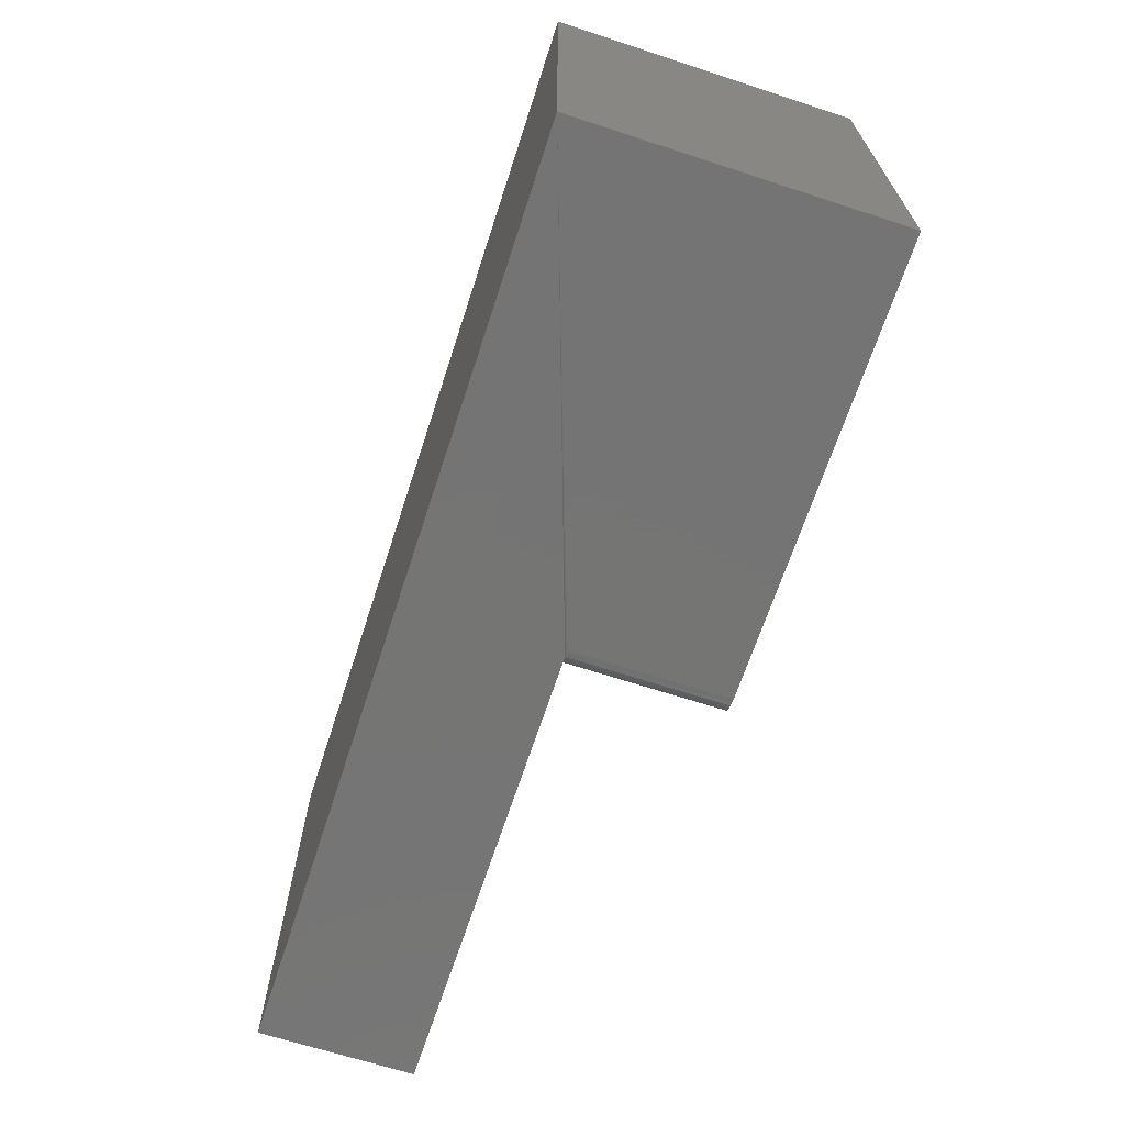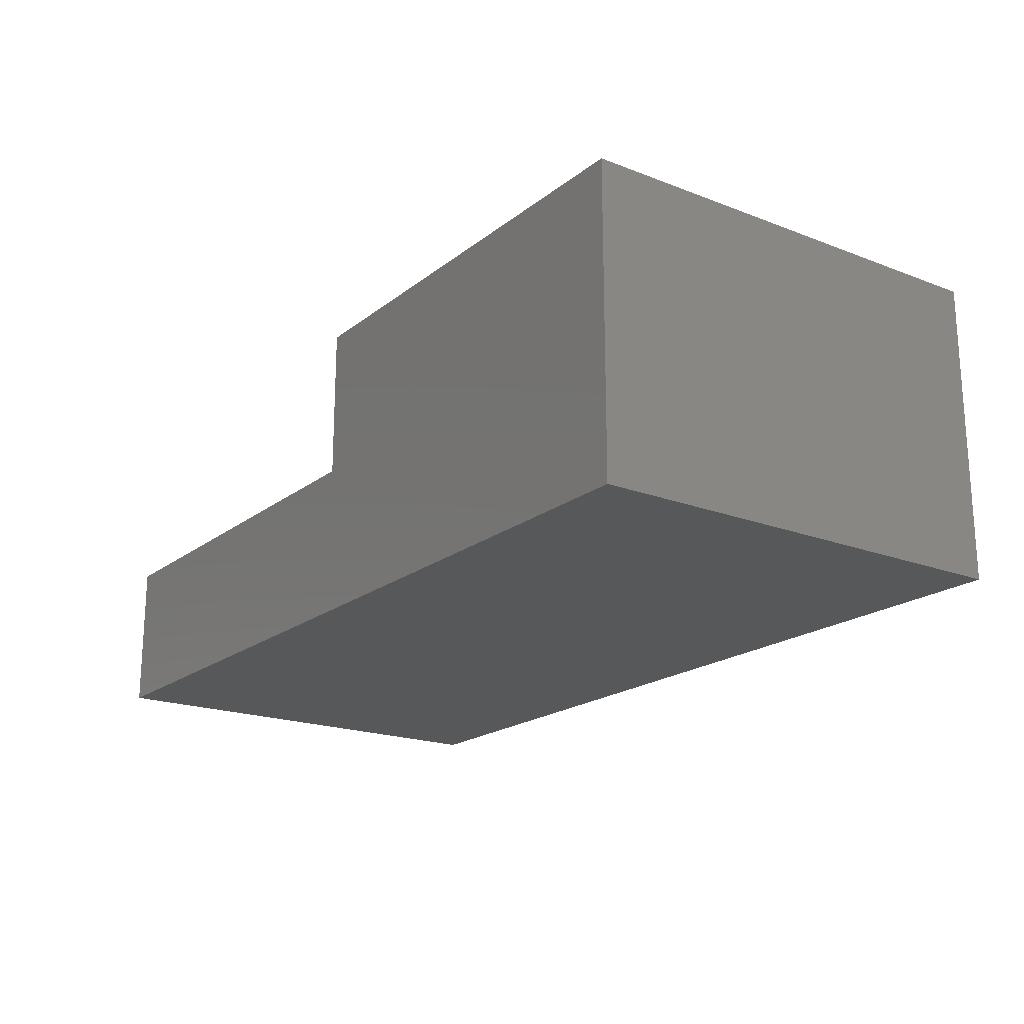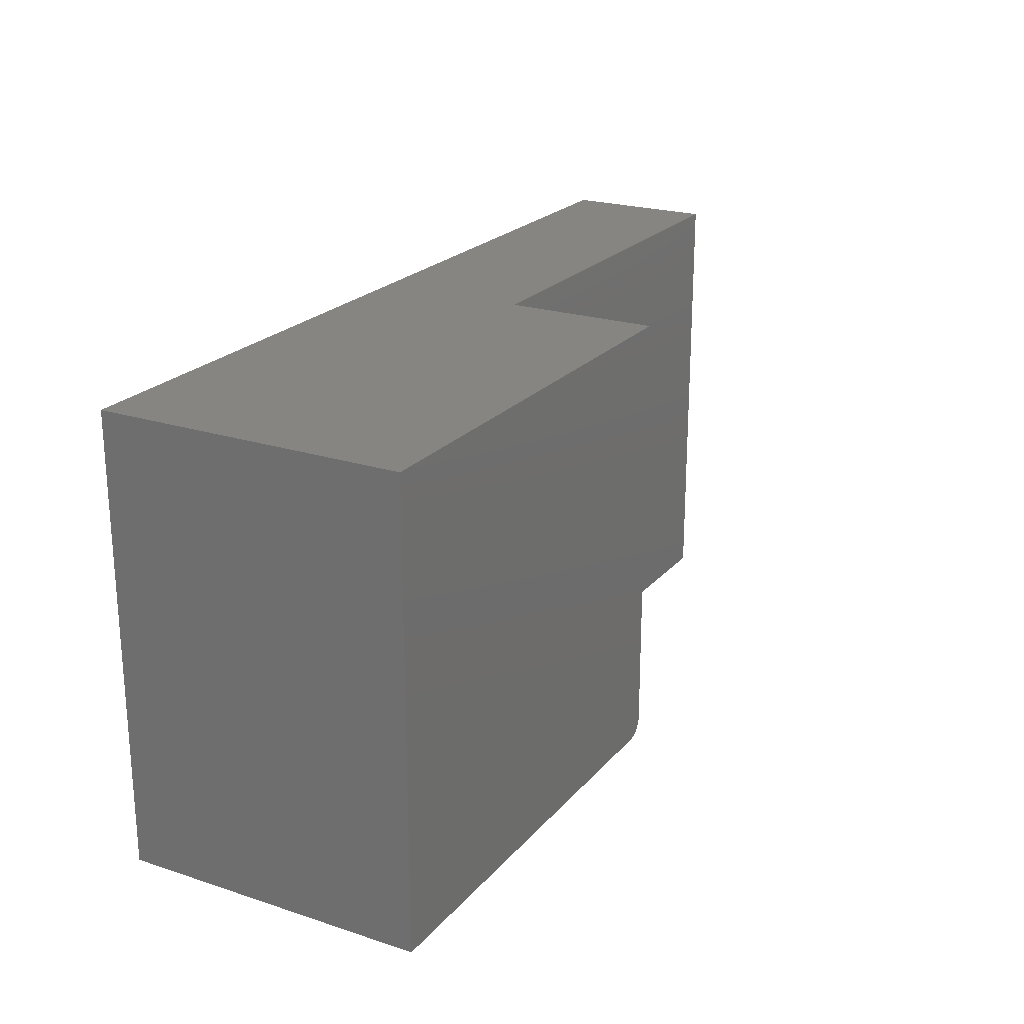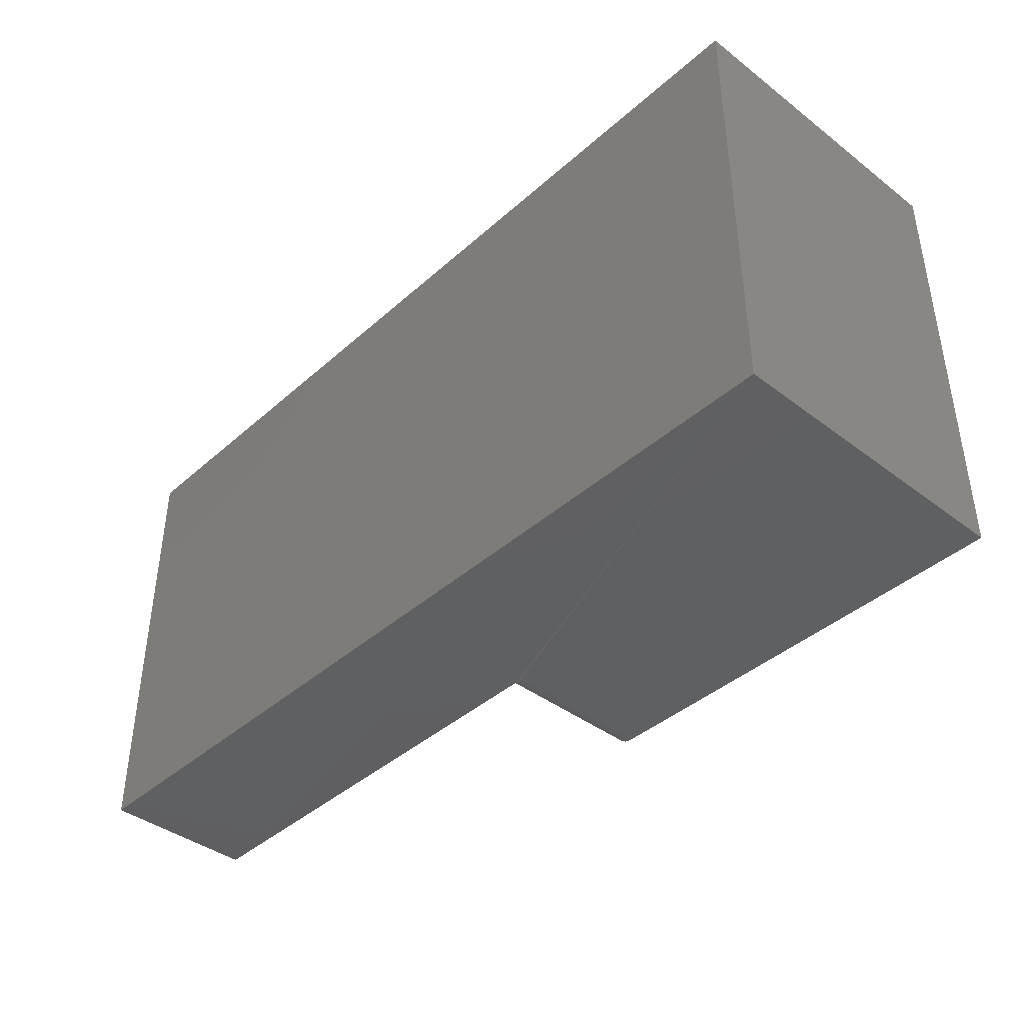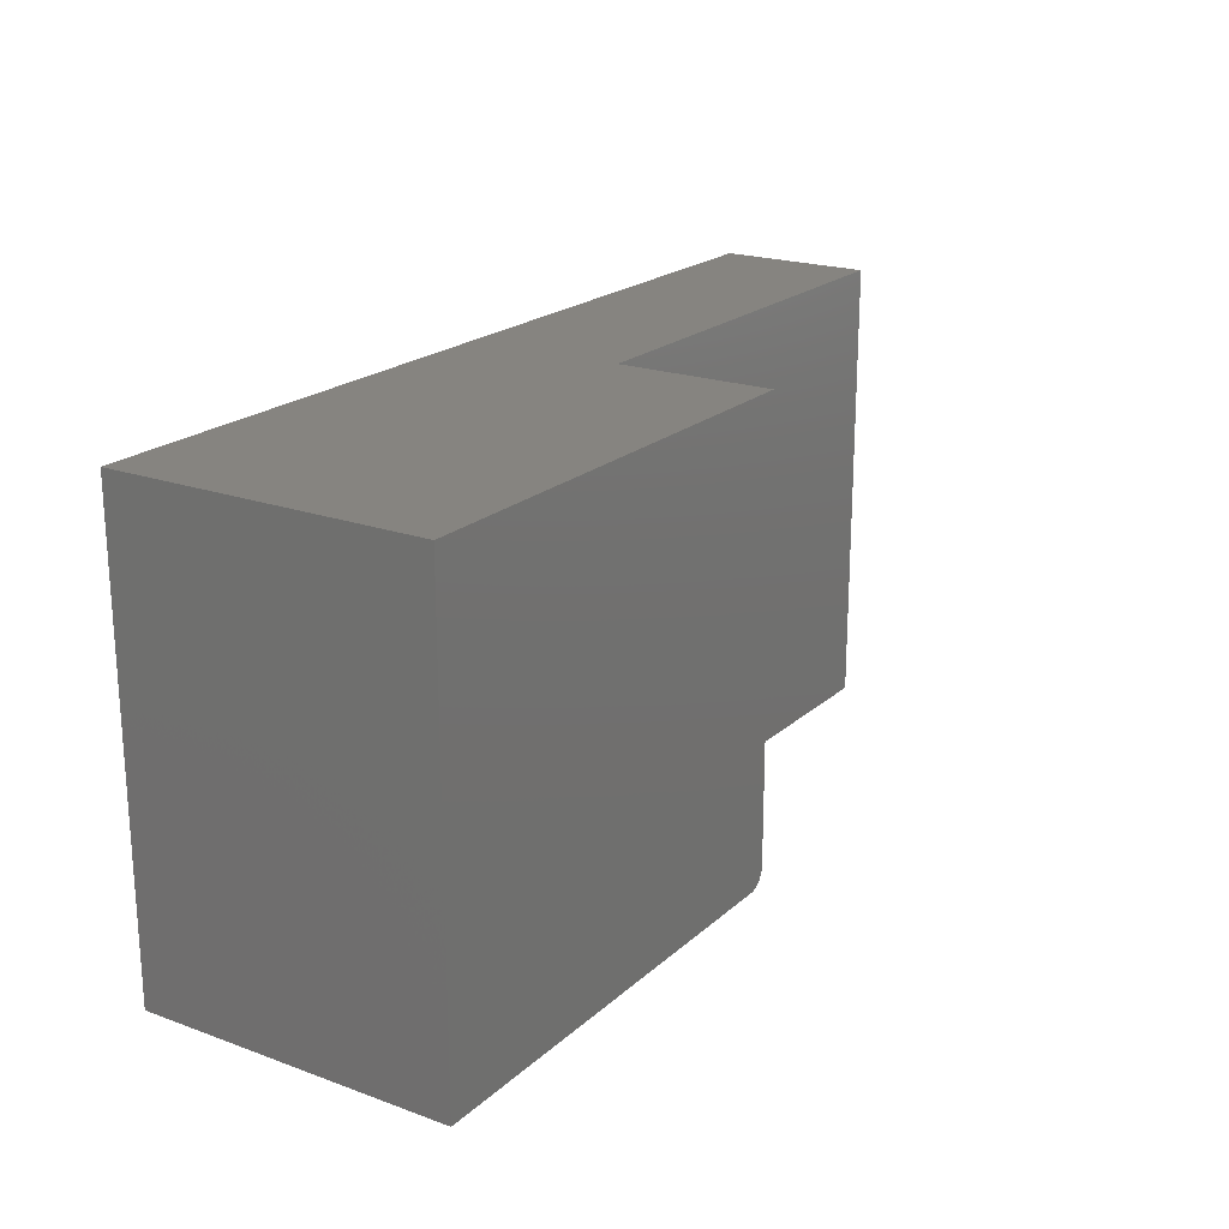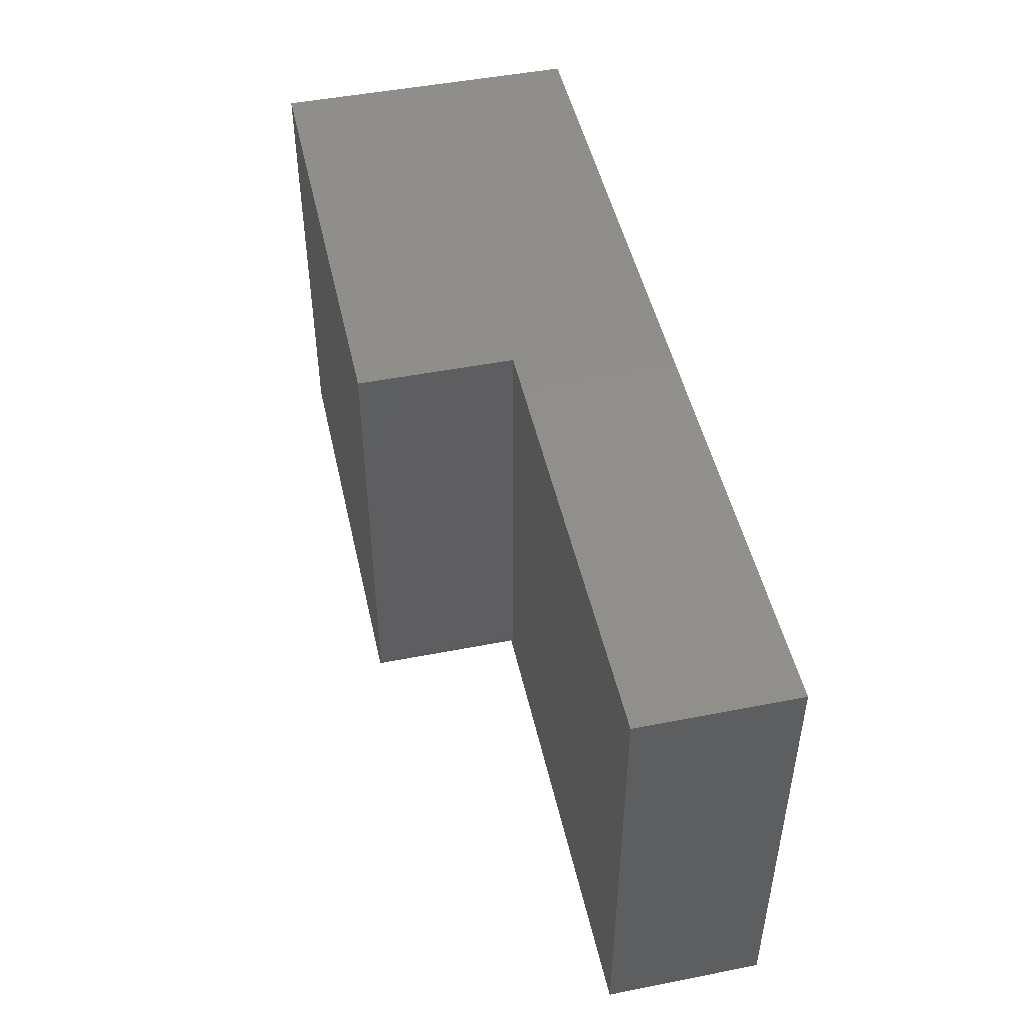
<metadata>
{"format":"stl","ext":"stl","renderer":"f3d","projection":"perspective","resolution":1024,"background":"white","views":[{"elev":-67.0,"azim":-108.1,"up":"+Y"},{"elev":-19.5,"azim":-125.5,"up":"+Z"},{"elev":22.3,"azim":-60.7,"up":"+Y"},{"elev":-40.7,"azim":-132.9,"up":"+Y"},{"elev":20.6,"azim":-56.9,"up":"+Y"},{"elev":48.1,"azim":77.6,"up":"+Y"}]}
</metadata>
<code>
# stl→obj: 28 verts, 52 faces
v 0.75 0 -4.592e-17
v 0.75 0 0.1263
v 0.75 -0.375 -4.592e-17
v 0.75 -0.375 0.1263
v 0 -0.375 0
v 0.3693 -0.3738 0.1263
v 0.3664 -0.3747 0.1263
v 0.3633 -0.375 0.1263
v 0.3633 -0.375 0.2526
v 1.547e-17 -0.375 0.2526
v 0.3789 -0.3594 0.2526
v 0.3789 0 0.2526
v 0.3693 -0.3738 0.2526
v 1.547e-17 0 0.2526
v 0.3664 -0.3747 0.2526
v 0.3786 -0.3624 0.2526
v 0.372 -0.3724 0.2526
v 0.3744 -0.3704 0.2526
v 0.3763 -0.3681 0.2526
v 0.3778 -0.3654 0.2526
v 0.3789 0 0.1263
v 0.3789 -0.3594 0.1263
v 0.3786 -0.3624 0.1263
v 0.3778 -0.3654 0.1263
v 0.3763 -0.3681 0.1263
v 0.3744 -0.3704 0.1263
v 0.372 -0.3724 0.1263
v 0 0 0
f 1 2 3
f 3 2 4
f 5 3 4
f 5 4 6
f 5 6 7
f 5 7 8
f 5 8 9
f 5 9 10
f 11 12 13
f 14 10 9
f 14 9 15
f 14 15 13
f 14 13 12
f 16 11 13
f 16 13 17
f 16 17 18
f 16 18 19
f 16 19 20
f 21 12 22
f 22 12 11
f 22 2 21
f 4 2 22
f 4 22 23
f 4 23 24
f 4 24 25
f 4 25 26
f 4 26 27
f 4 27 6
f 5 28 3
f 3 28 1
f 22 11 23
f 23 11 16
f 23 16 24
f 24 16 20
f 24 20 25
f 25 20 19
f 25 19 26
f 26 19 18
f 26 18 27
f 27 18 17
f 27 17 6
f 6 17 13
f 6 13 7
f 7 13 15
f 7 15 8
f 8 15 9
f 12 21 14
f 14 21 28
f 21 2 28
f 28 2 1
f 14 28 10
f 10 28 5

</code>
